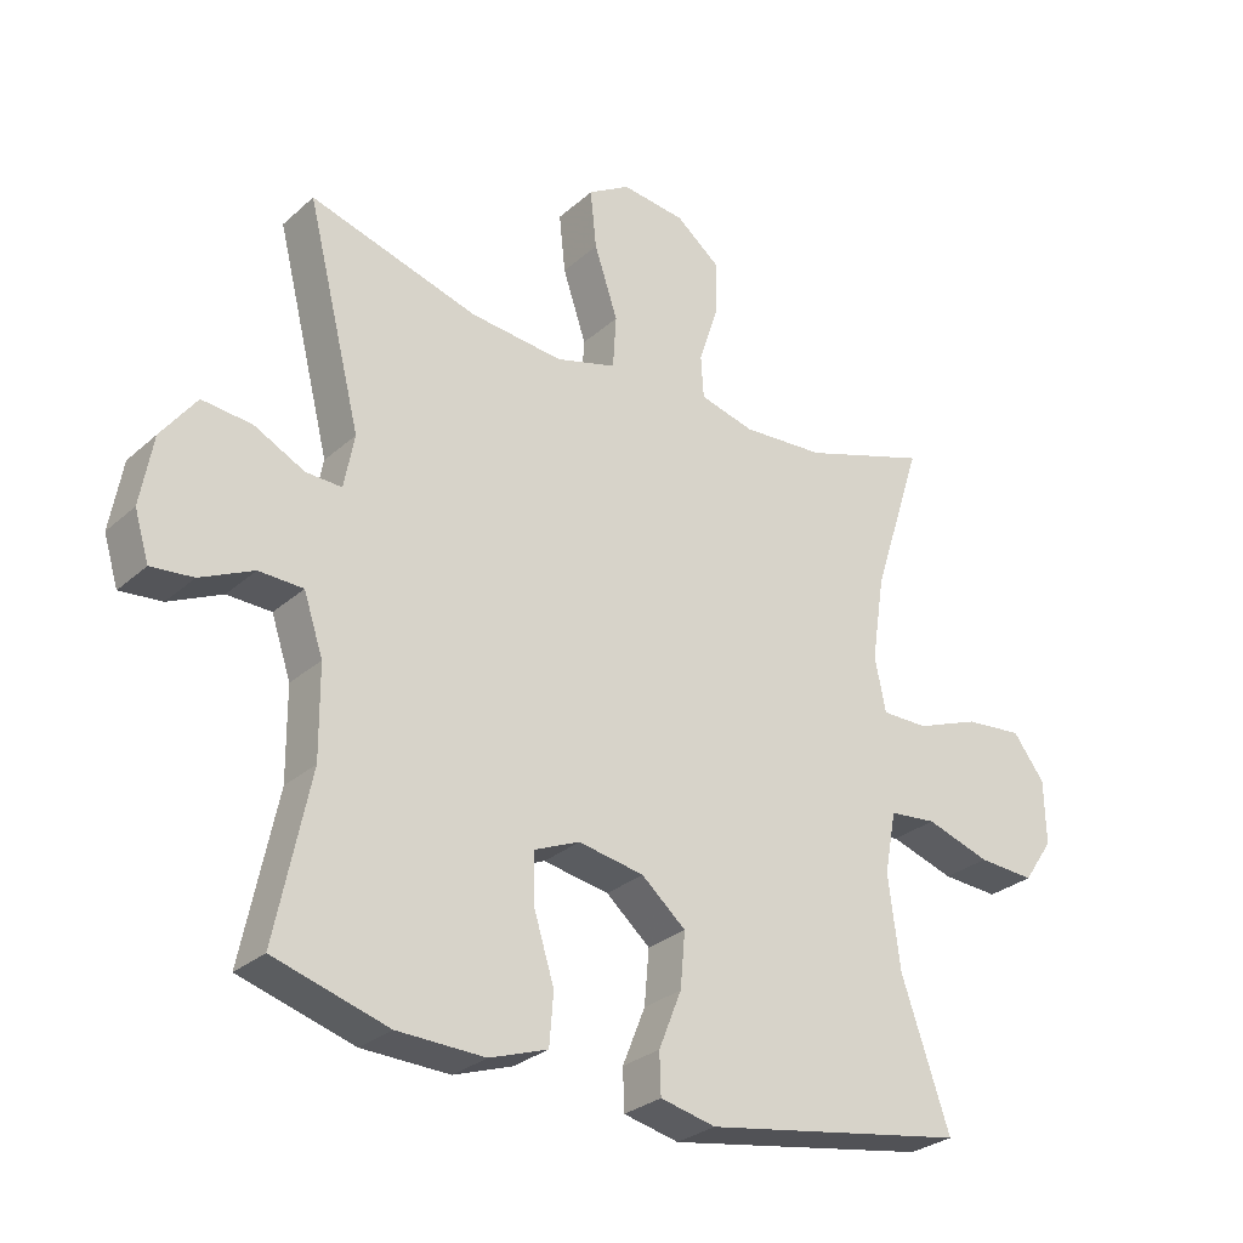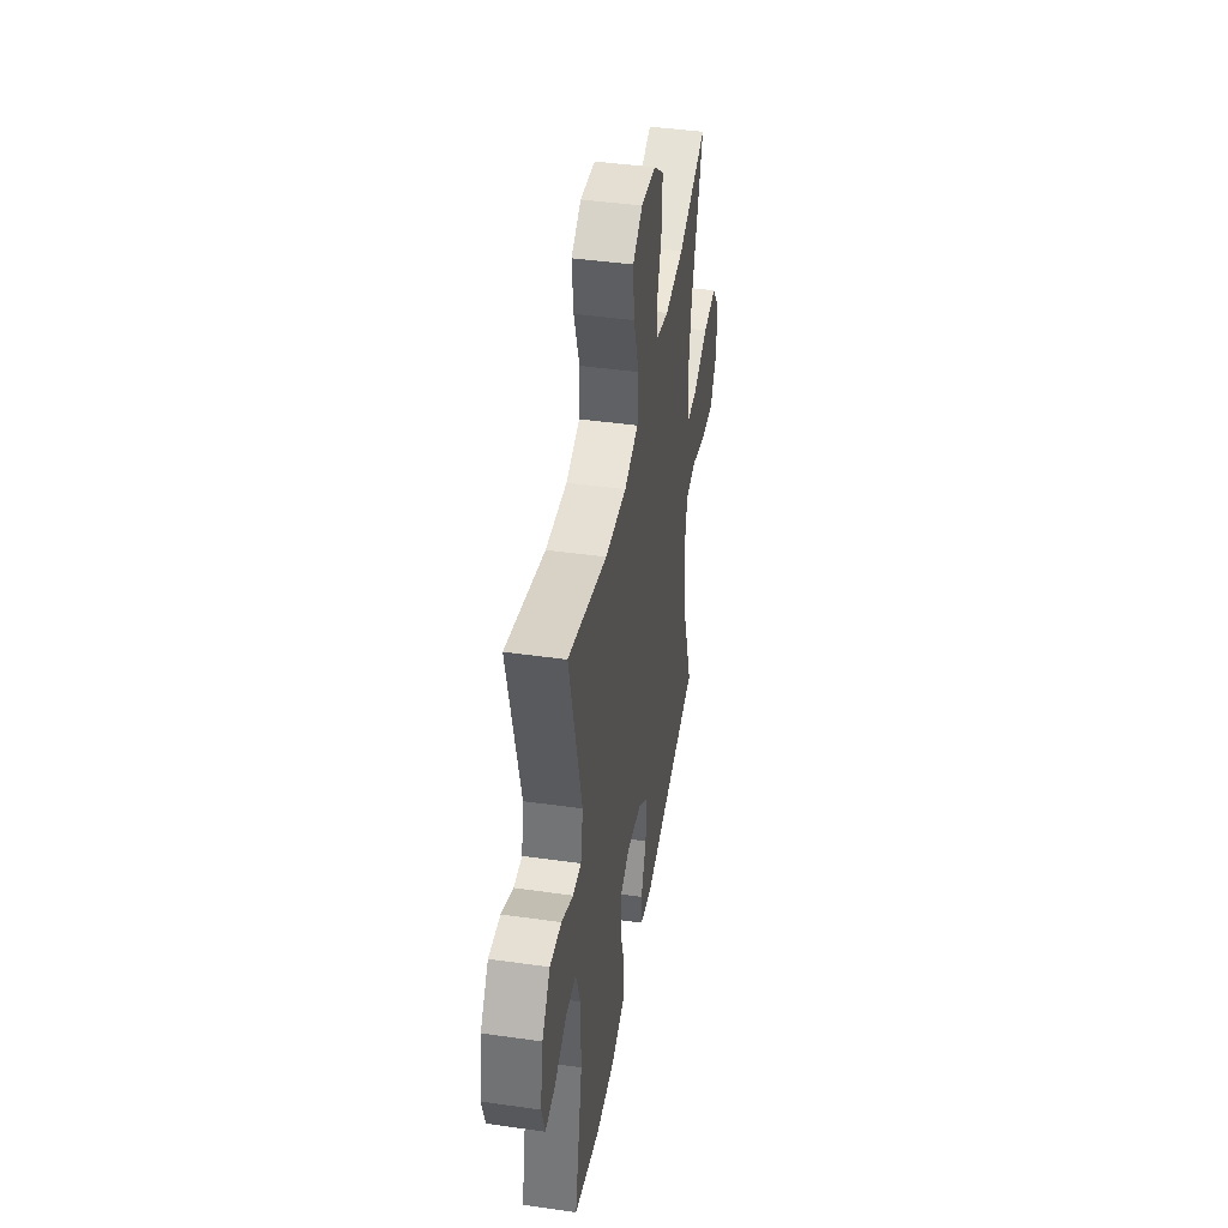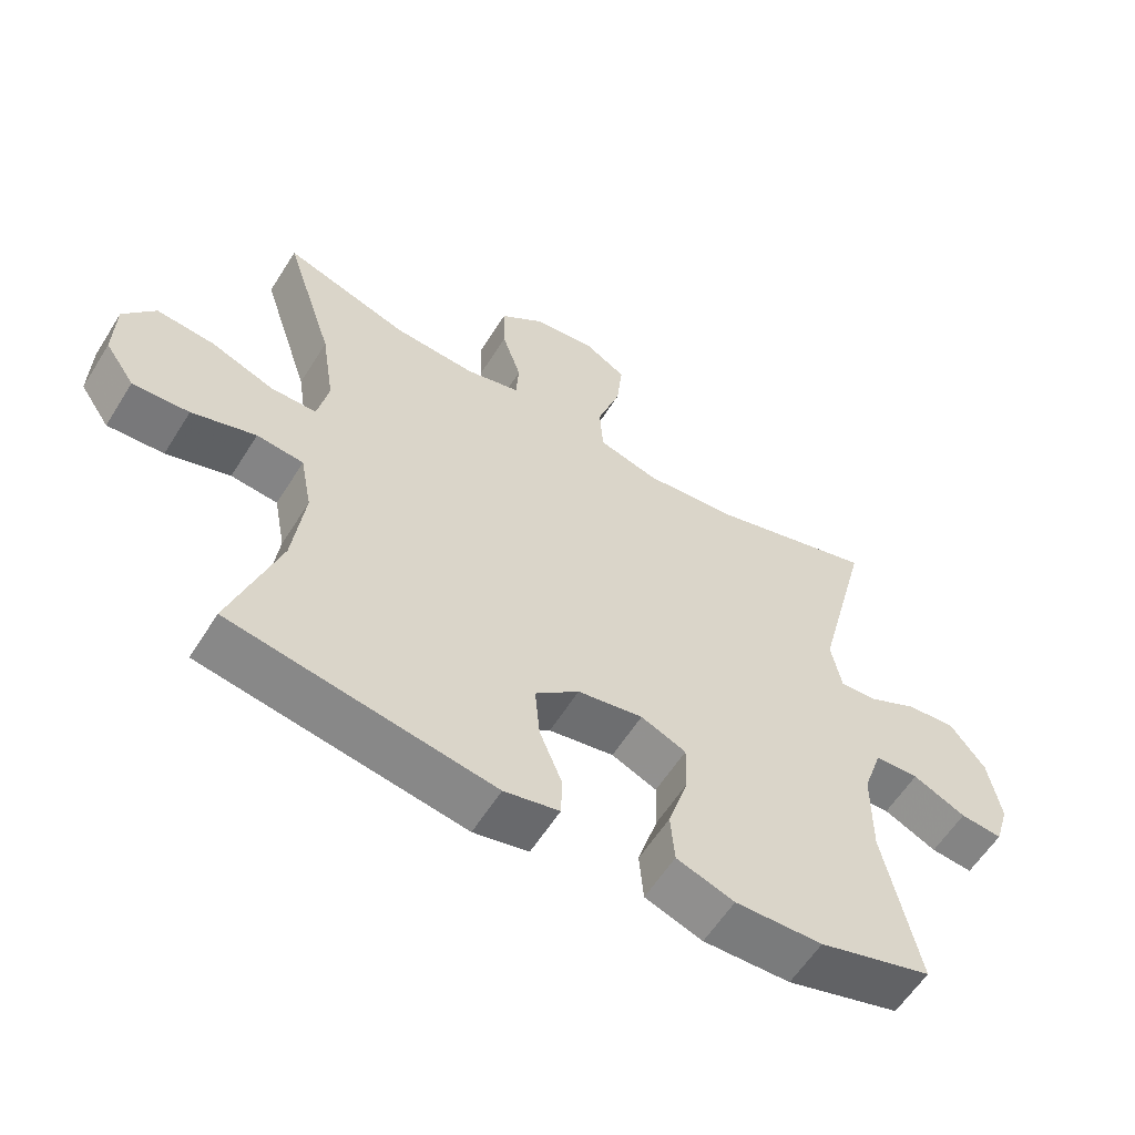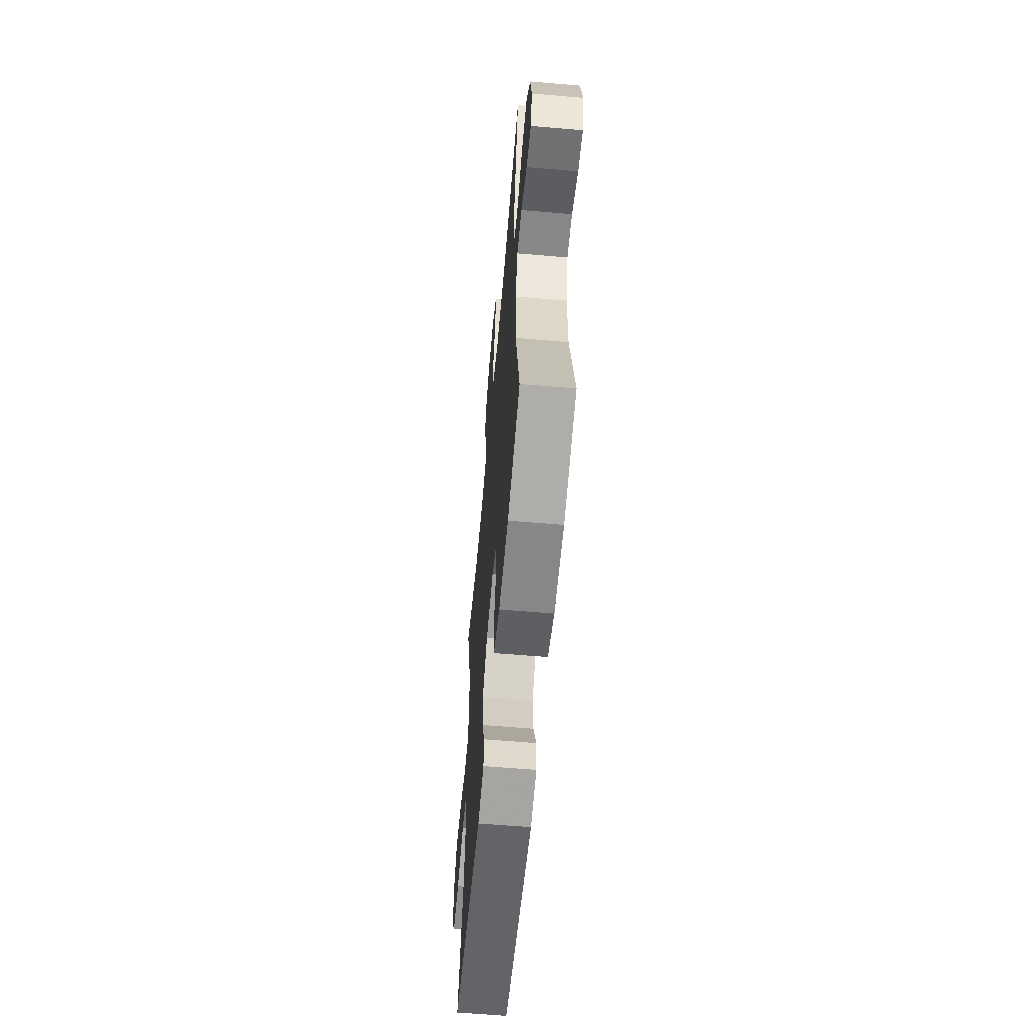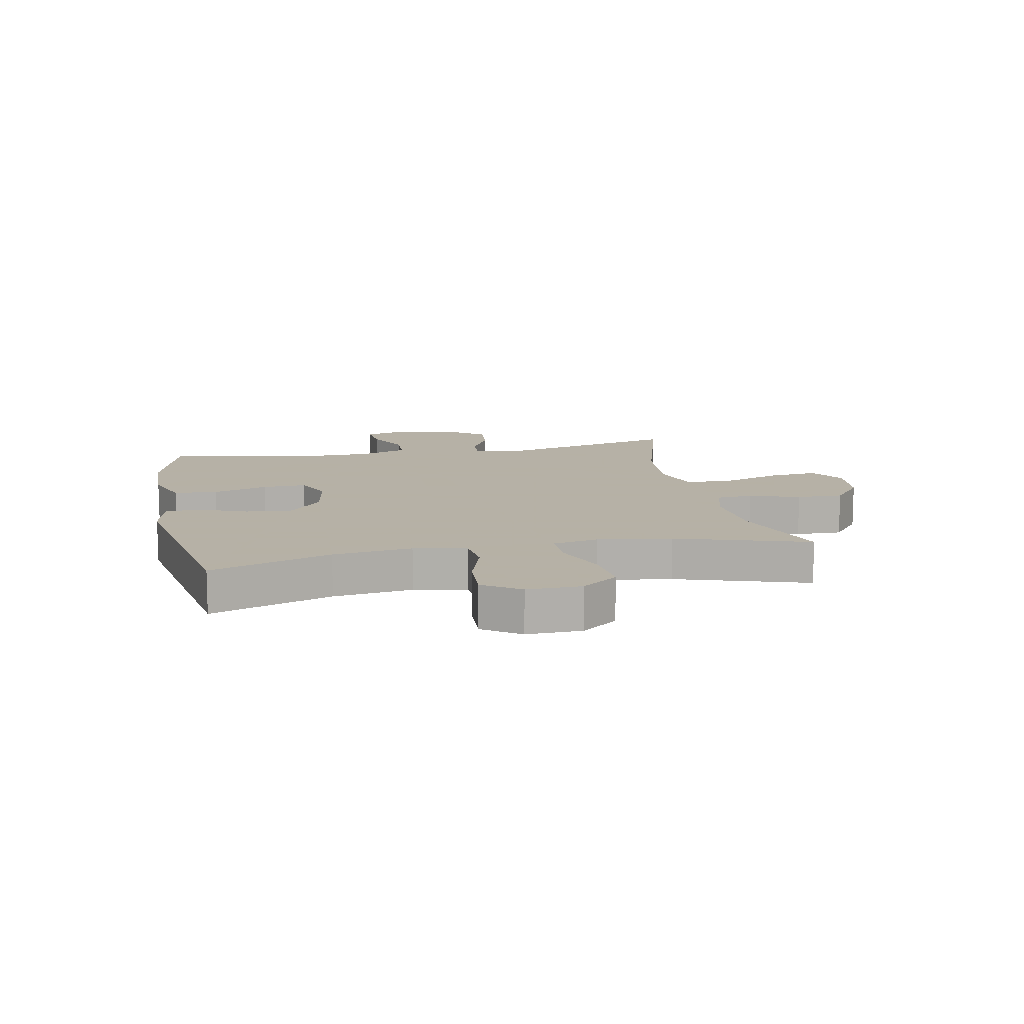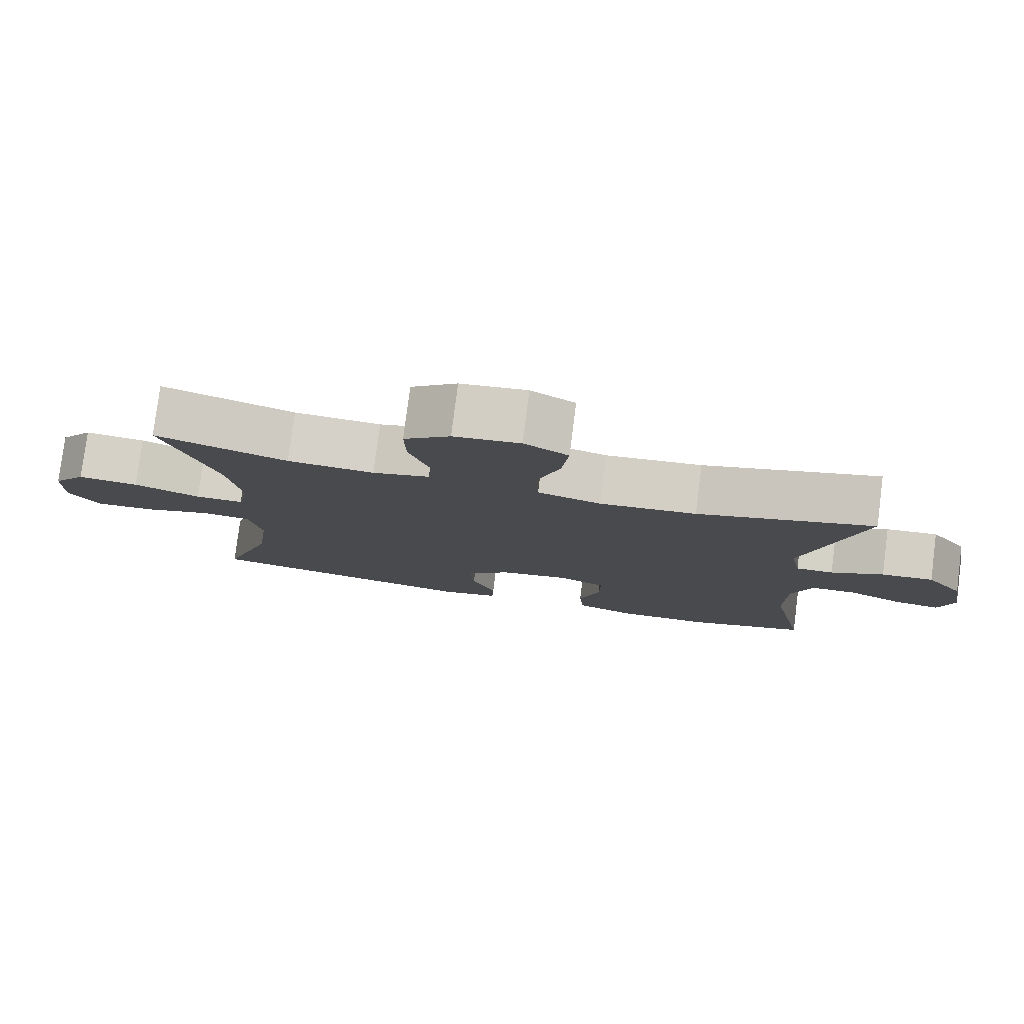
<metadata>
{"format":"obj","ext":"obj","renderer":"f3d","projection":"perspective","resolution":1024,"background":"white","views":[{"elev":-28.6,"azim":142.4,"up":"+Z"},{"elev":43.4,"azim":99.5,"up":"+Z"},{"elev":-59.1,"azim":-31.9,"up":"+Z"},{"elev":-60.8,"azim":85.0,"up":"+Z"},{"elev":12.1,"azim":-101.5,"up":"+Y"},{"elev":79.1,"azim":7.3,"up":"+Z"}]}
</metadata>
<code>
v -0.5 0.07 -0.5
v -0.43 0.07 -0.295
v -0.413 0.07 -0.161
v -0.43 0.07 -0.072
v -0.498 0.07 -0.065
v -0.591 0.07 -0.095
v -0.673 0.07 -0.1
v -0.716 0.07 -0.037
v -0.714 0.07 0.056
v -0.668 0.07 0.117
v -0.584 0.07 0.109
v -0.492 0.07 0.074
v -0.425 0.07 0.074
v -0.409 0.07 0.152
v -0.428 0.07 0.276
v -0.5 0.07 0.5
v -0.318 0.07 0.44
v -0.198 0.07 0.432
v -0.119 0.07 0.453
v -0.115 0.07 0.515
v -0.143 0.07 0.6
v -0.145 0.07 0.679
v -0.081 0.07 0.73
v 0.011 0.07 0.741
v 0.072 0.07 0.704
v 0.063 0.07 0.619
v 0.029 0.07 0.517
v 0.034 0.07 0.44
v 0.122 0.07 0.415
v 0.256 0.07 0.428
v 0.5 0.07 0.5
v 0.421 0.07 0.184
v 0.436 0.07 0.106
v 0.488 0.07 0.108
v 0.561 0.07 0.145
v 0.633 0.07 0.152
v 0.684 0.07 0.084
v 0.702 0.07 -0.017
v 0.681 0.07 -0.086
v 0.62 0.07 -0.08
v 0.543 0.07 -0.044
v 0.479 0.07 -0.046
v 0.451 0.07 -0.13
v 0.45 0.07 -0.261
v 0.5 0.07 -0.5
v 0.335 0.07 -0.549
v 0.208 0.07 -0.553
v 0.124 0.07 -0.524
v 0.118 0.07 -0.45
v 0.147 0.07 -0.357
v 0.149 0.07 -0.283
v 0.083 0.07 -0.255
v -0.012 0.07 -0.272
v -0.076 0.07 -0.327
v -0.069 0.07 -0.406
v -0.036 0.07 -0.488
v -0.038 0.07 -0.547
v -0.118 0.07 -0.565
v -0.5 0 -0.5
v -0.43 0 -0.295
v -0.413 0 -0.161
v -0.43 0 -0.072
v -0.498 0 -0.065
v -0.591 0 -0.095
v -0.673 0 -0.1
v -0.716 0 -0.037
v -0.714 0 0.056
v -0.668 0 0.117
v -0.584 0 0.109
v -0.492 0 0.074
v -0.425 0 0.074
v -0.409 0 0.152
v -0.428 0 0.276
v -0.5 0 0.5
v -0.318 0 0.44
v -0.198 0 0.432
v -0.119 0 0.453
v -0.115 0 0.515
v -0.143 0 0.6
v -0.145 0 0.679
v -0.081 0 0.73
v 0.011 0 0.741
v 0.072 0 0.704
v 0.063 0 0.619
v 0.029 0 0.517
v 0.034 0 0.44
v 0.122 0 0.415
v 0.256 0 0.428
v 0.5 0 0.5
v 0.421 0 0.184
v 0.436 0 0.106
v 0.488 0 0.108
v 0.561 0 0.145
v 0.633 0 0.152
v 0.684 0 0.084
v 0.702 0 -0.017
v 0.681 0 -0.086
v 0.62 0 -0.08
v 0.543 0 -0.044
v 0.479 0 -0.046
v 0.451 0 -0.13
v 0.45 0 -0.261
v 0.5 0 -0.5
v 0.335 0 -0.549
v 0.208 0 -0.553
v 0.124 0 -0.524
v 0.118 0 -0.45
v 0.147 0 -0.357
v 0.149 0 -0.283
v 0.083 0 -0.255
v -0.012 0 -0.272
v -0.076 0 -0.327
v -0.069 0 -0.406
v -0.036 0 -0.488
v -0.038 0 -0.547
v -0.118 0 -0.565
f 55 56 57 58
f 54 55 58 1
f 53 54 1 2
f 52 53 2 3
f 47 48 49 50
f 47 50 51
f 44 45 46 47
f 43 44 47 51
f 42 43 51 52
f 38 39 40 41
f 38 41 42
f 37 38 42
f 34 35 36 37
f 33 34 37 42
f 30 31 32
f 29 30 32 33
f 28 29 33 42
f 24 25 26 27
f 24 27 28
f 23 24 28
f 20 21 22 23
f 19 20 23 28
f 18 19 28 42
f 15 16 17
f 14 15 17 18
f 13 14 18 42
f 9 10 11 12
f 5 6 7 8
f 4 5 8 9
f 42 52 3 4
f 12 13 42
f 4 9 12 42
f 116 115 114 113
f 59 116 113 112
f 60 59 112 111
f 61 60 111 110
f 108 107 106 105
f 109 108 105
f 105 104 103 102
f 109 105 102 101
f 110 109 101 100
f 99 98 97 96
f 100 99 96
f 100 96 95
f 95 94 93 92
f 100 95 92 91
f 90 89 88
f 91 90 88 87
f 100 91 87 86
f 85 84 83 82
f 86 85 82
f 86 82 81
f 81 80 79 78
f 86 81 78 77
f 100 86 77 76
f 75 74 73
f 76 75 73 72
f 100 76 72 71
f 70 69 68 67
f 66 65 64 63
f 67 66 63 62
f 62 61 110 100
f 100 71 70
f 100 70 67 62
f 1 59 60 2
f 2 60 61 3
f 3 61 62 4
f 4 62 63 5
f 5 63 64 6
f 6 64 65 7
f 7 65 66 8
f 8 66 67 9
f 9 67 68 10
f 10 68 69 11
f 11 69 70 12
f 12 70 71 13
f 13 71 72 14
f 14 72 73 15
f 15 73 74 16
f 16 74 75 17
f 17 75 76 18
f 18 76 77 19
f 19 77 78 20
f 20 78 79 21
f 21 79 80 22
f 22 80 81 23
f 23 81 82 24
f 24 82 83 25
f 25 83 84 26
f 26 84 85 27
f 27 85 86 28
f 28 86 87 29
f 29 87 88 30
f 30 88 89 31
f 31 89 90 32
f 32 90 91 33
f 33 91 92 34
f 34 92 93 35
f 35 93 94 36
f 36 94 95 37
f 37 95 96 38
f 38 96 97 39
f 39 97 98 40
f 40 98 99 41
f 41 99 100 42
f 42 100 101 43
f 43 101 102 44
f 44 102 103 45
f 45 103 104 46
f 46 104 105 47
f 47 105 106 48
f 48 106 107 49
f 49 107 108 50
f 50 108 109 51
f 51 109 110 52
f 52 110 111 53
f 53 111 112 54
f 54 112 113 55
f 55 113 114 56
f 56 114 115 57
f 57 115 116 58
f 58 116 59 1

</code>
